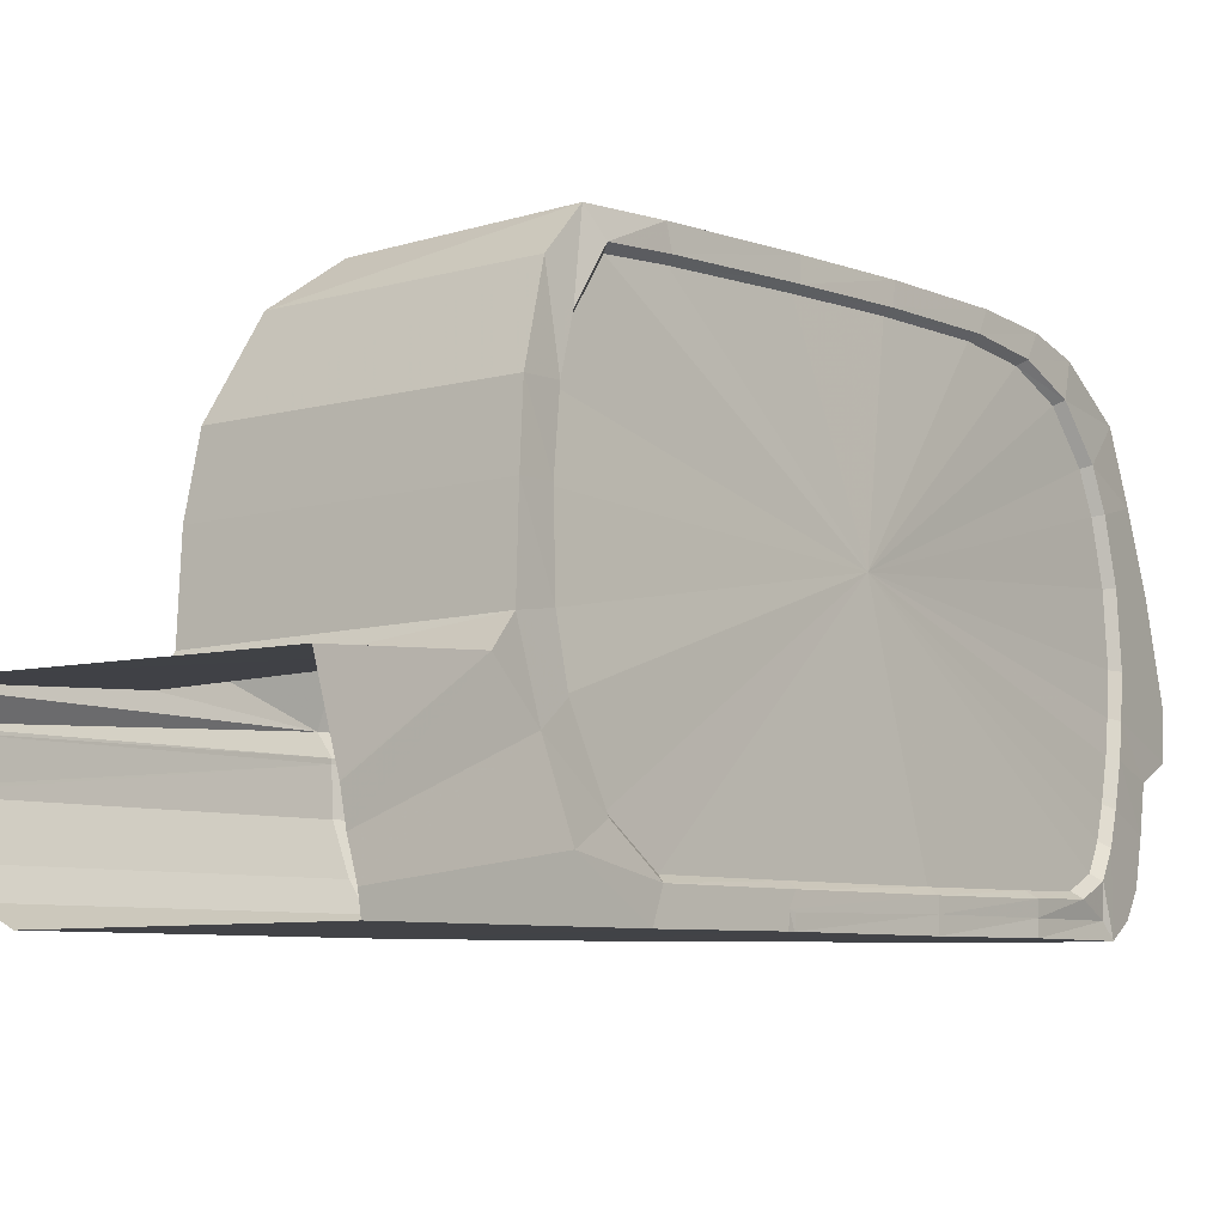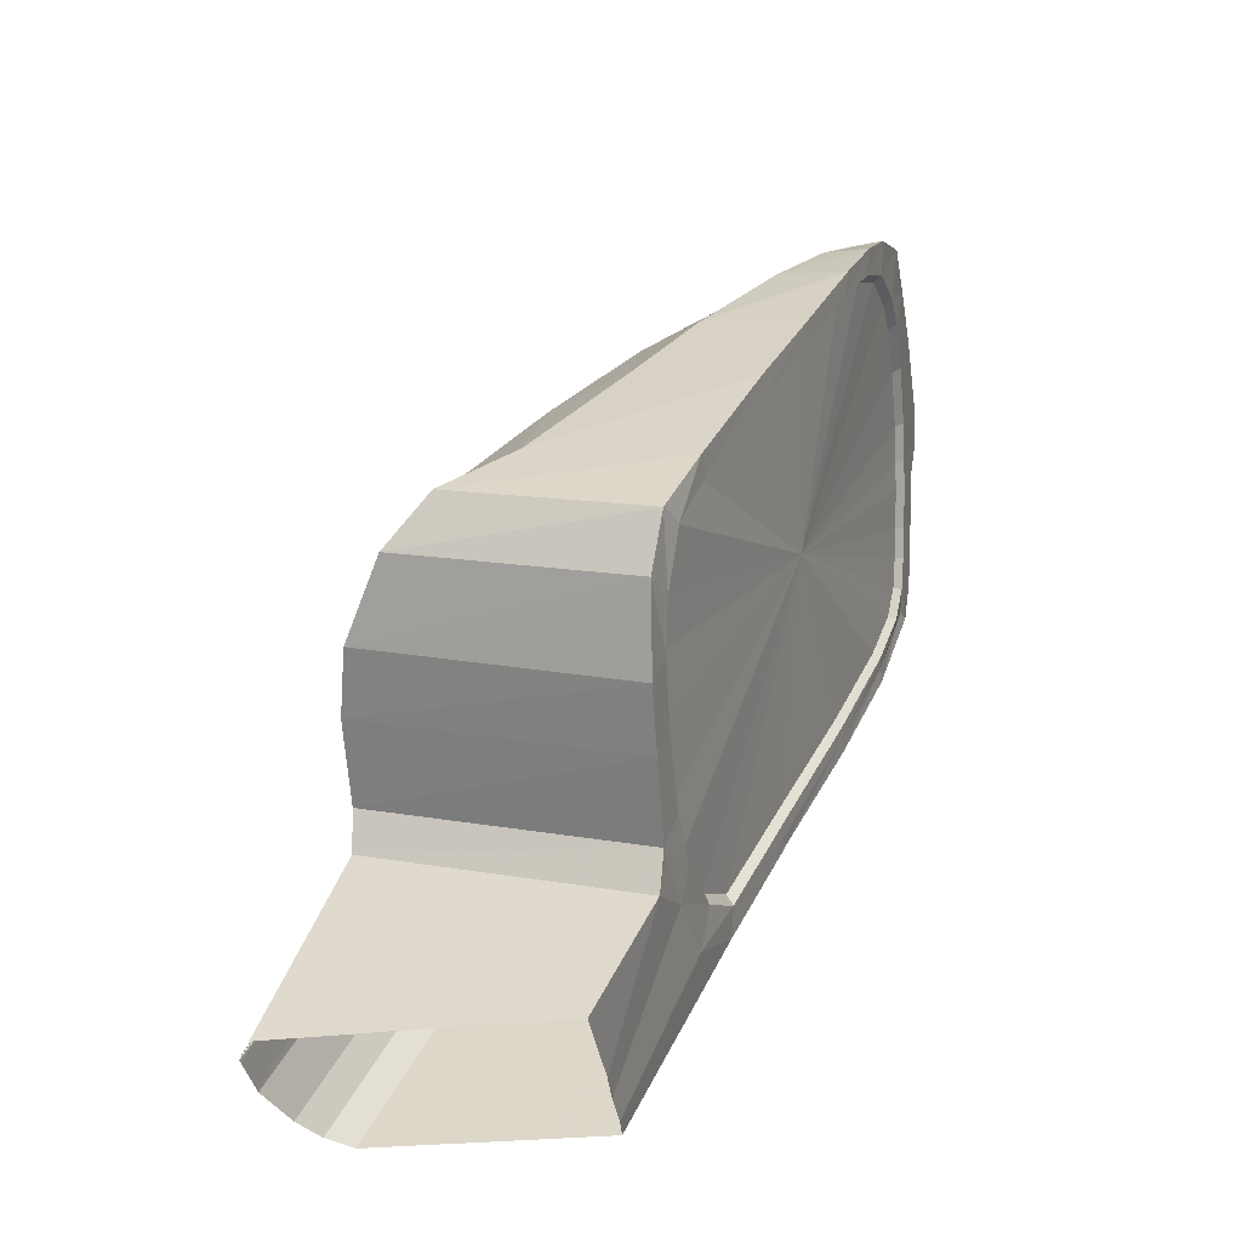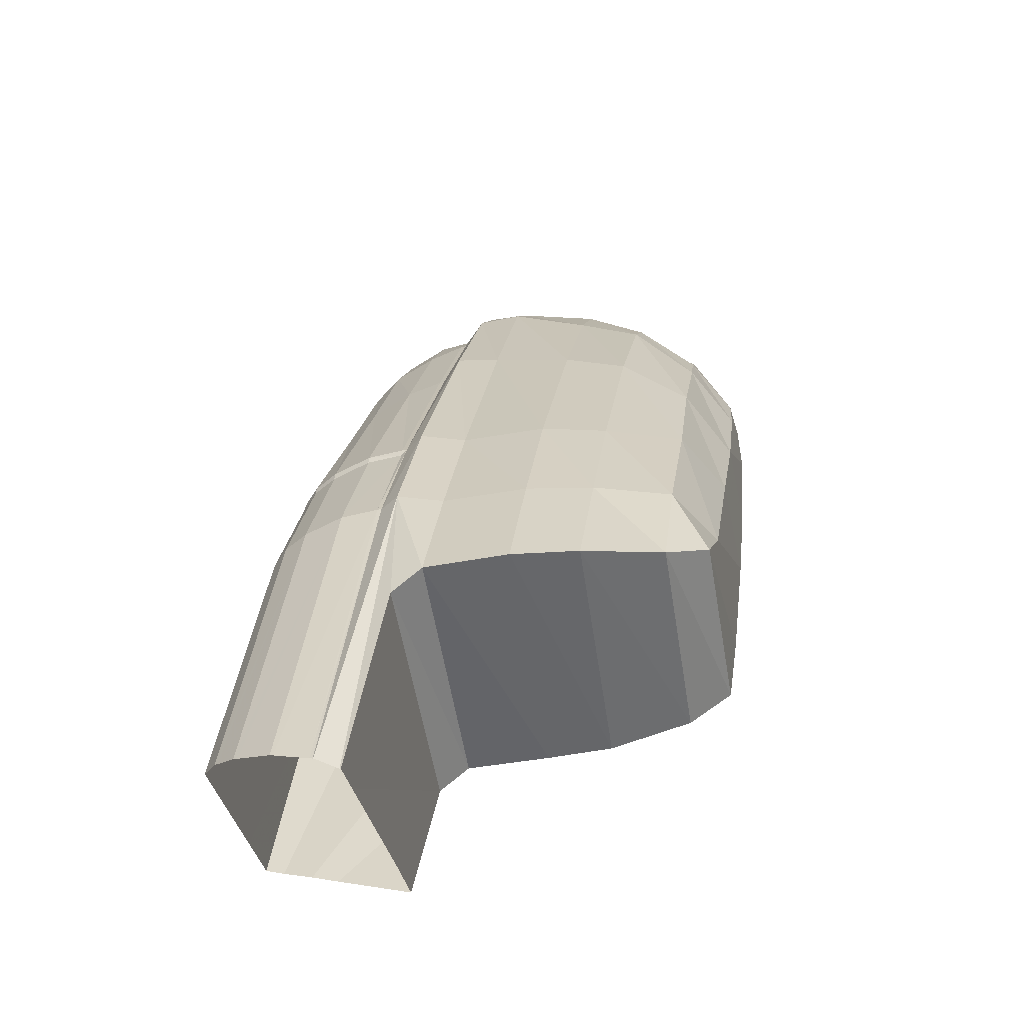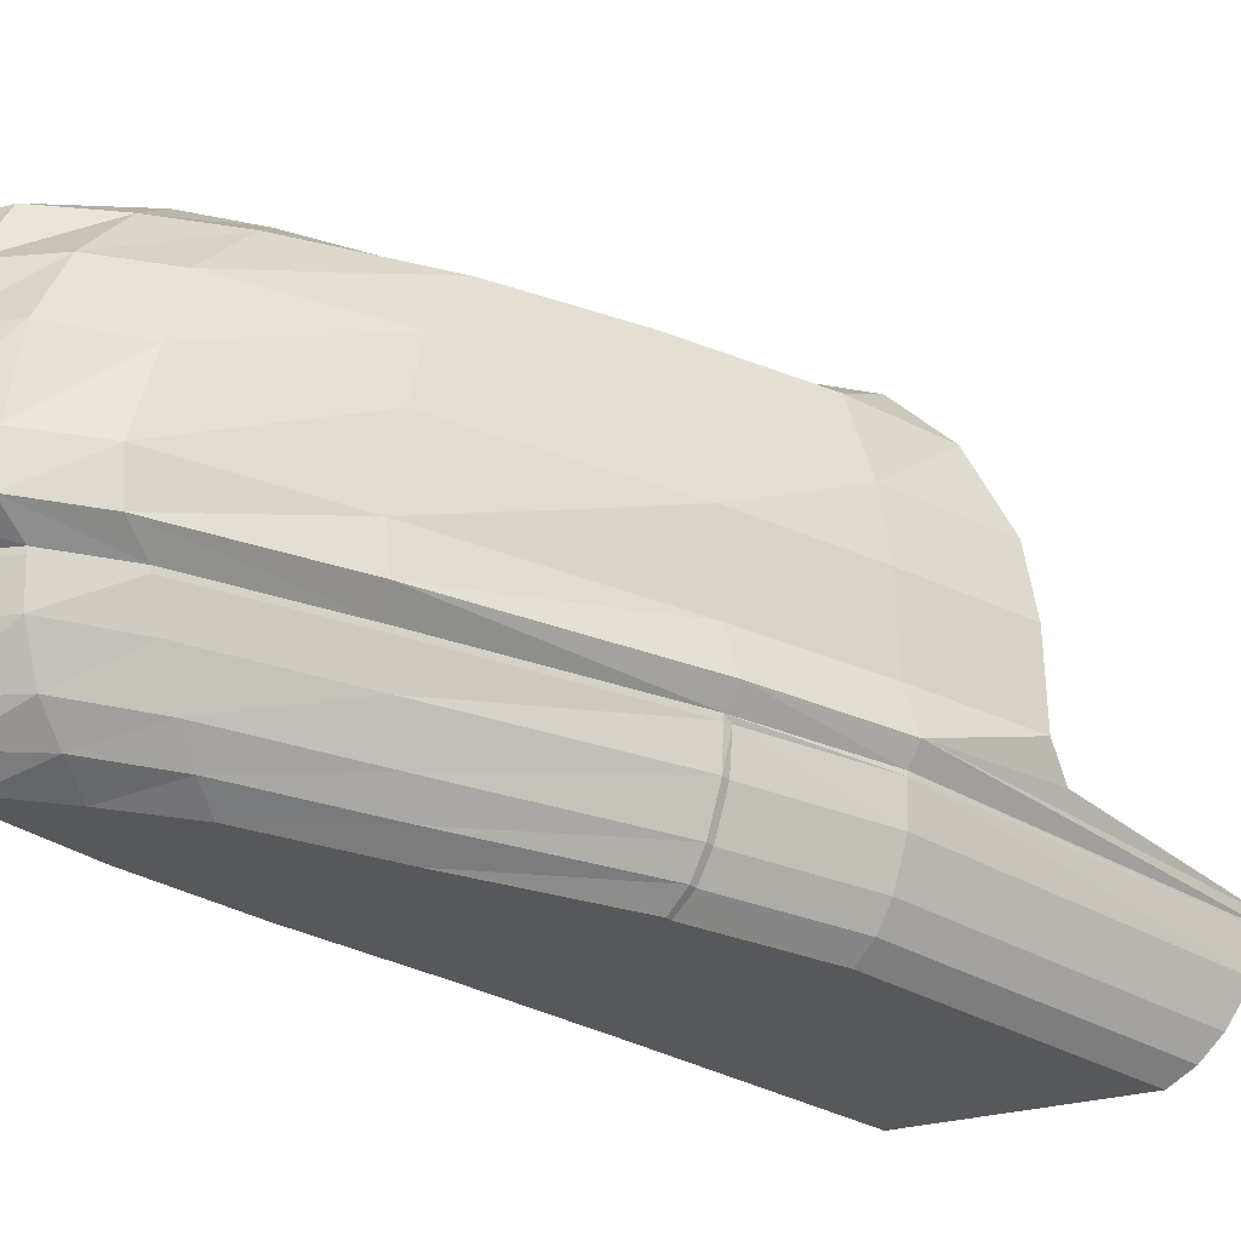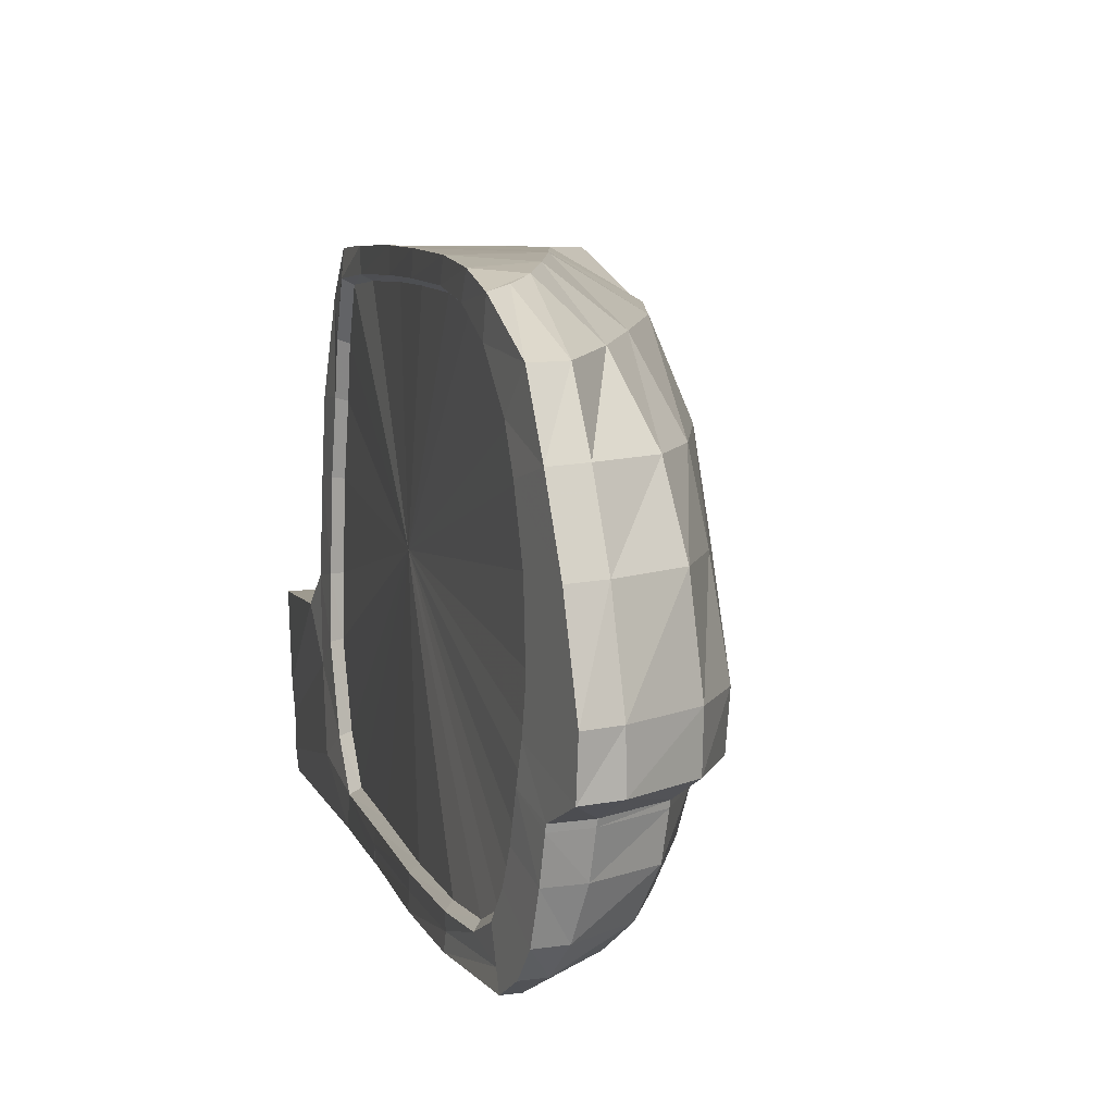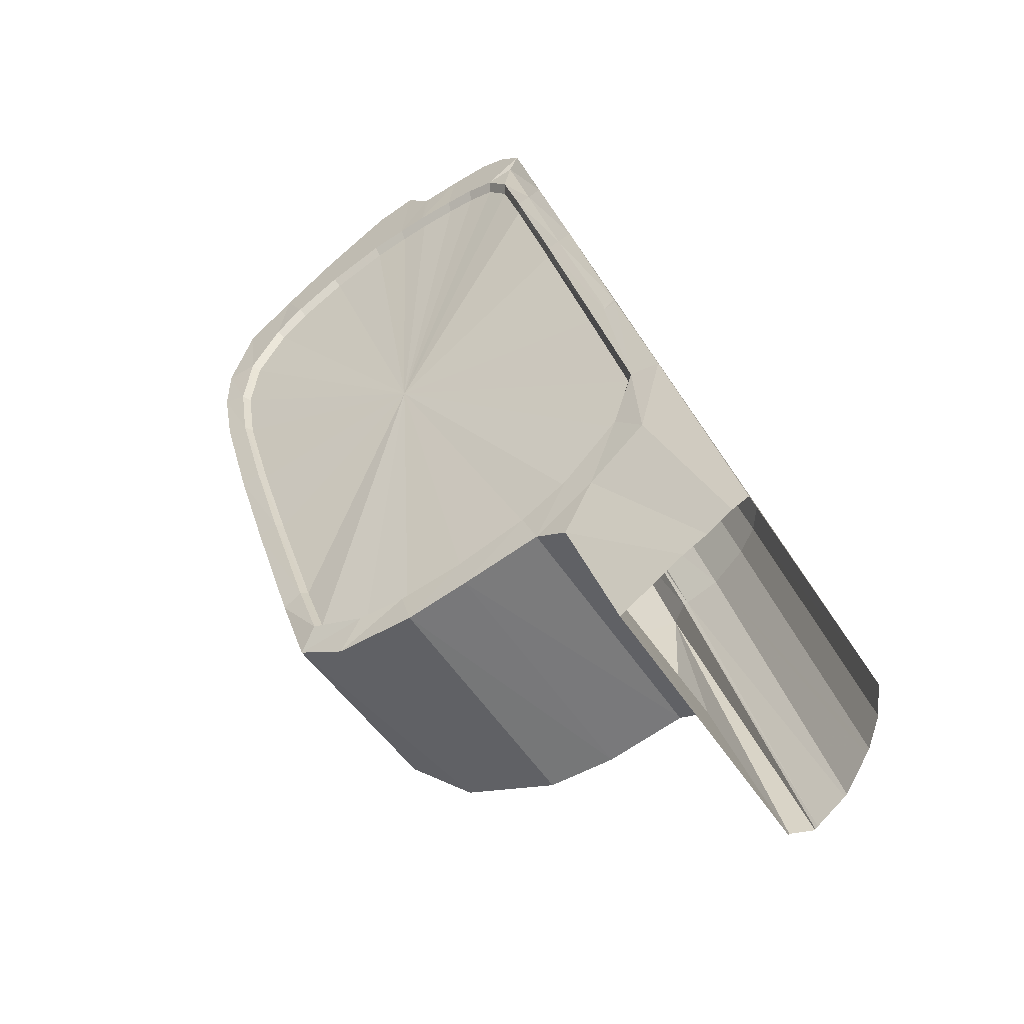
<metadata>
{"format":"obj","ext":"obj","renderer":"f3d","projection":"perspective","resolution":1024,"background":"white","views":[{"elev":-10.3,"azim":-162.4,"up":"+Y"},{"elev":-60.7,"azim":-175.8,"up":"+Z"},{"elev":-33.1,"azim":99.5,"up":"+Z"},{"elev":-25.6,"azim":26.0,"up":"+Y"},{"elev":9.3,"azim":-35.7,"up":"+Y"},{"elev":-74.8,"azim":-55.1,"up":"+Z"}]}
</metadata>
<code>
v 0.09717 0.0513 0.1888
v 0.09703 0.05336 0.1893
v 0.09657 0.05049 0.1912
v 0.09753 0.0535 0.1889
v 0.09766 0.0515 0.1884
v 0.09729 0.0497 0.1881
v 0.0967 0.04828 0.1906
v 0.09806 0.0483 0.1909
v 0.09821 0.05051 0.1917
v 0.09649 0.05243 0.1917
v 0.09648 0.05274 0.1918
v 0.09699 0.05501 0.1897
v 0.09598 0.05384 0.1941
v 0.09695 0.05708 0.19
v 0.09746 0.05712 0.1896
v 0.0975 0.05511 0.1893
v 0.1035 0.05846 0.173
v 0.09778 0.04995 0.1878
v 0.09798 0.04857 0.1869
v 0.09845 0.04773 0.1852
v 0.09958 0.04747 0.1818
v 0.1021 0.04712 0.1757
v 0.1054 0.04673 0.1683
v 0.1082 0.04642 0.1619
v 0.1093 0.04828 0.1594
v 0.1101 0.05193 0.1576
v 0.1104 0.05475 0.1572
v 0.1105 0.05887 0.1572
v 0.1104 0.06227 0.1577
v 0.1101 0.06478 0.1583
v 0.1095 0.0674 0.1598
v 0.1082 0.06782 0.1632
v 0.1054 0.06828 0.1696
v 0.1032 0.06854 0.1746
v 0.101 0.06868 0.1796
v 0.09969 0.06837 0.1828
v 0.09873 0.0673 0.1854
v 0.09808 0.06511 0.1876
v 0.09779 0.06329 0.1885
v 0.09756 0.06043 0.1893
v 0.09706 0.06048 0.1897
v 0.09597 0.05626 0.1942
v 0.09634 0.06065 0.1928
v 0.0973 0.06342 0.1888
v 0.09759 0.0653 0.1879
v 0.09673 0.06414 0.1913
v 0.09713 0.06727 0.1897
v 0.09826 0.06755 0.1857
v 0.09924 0.06865 0.183
v 0.09813 0.06925 0.1861
v 0.099 0.06987 0.1836
v 0.1005 0.06897 0.1797
v 0.1027 0.06882 0.1745
v 0.1003 0.07007 0.1803
v 0.1027 0.06994 0.1746
v 0.105 0.06855 0.1694
v 0.1079 0.06808 0.1627
v 0.1051 0.06969 0.1694
v 0.1081 0.06924 0.1625
v 0.1092 0.06765 0.1592
v 0.1099 0.06496 0.1577
v 0.1098 0.06886 0.1584
v 0.1105 0.0666 0.1565
v 0.1101 0.06238 0.1571
v 0.1102 0.05887 0.1566
v 0.1107 0.06223 0.1552
v 0.1108 0.05873 0.1549
v 0.1101 0.05464 0.1566
v 0.1098 0.05174 0.157
v 0.1108 0.05426 0.1546
v 0.1102 0.05049 0.1556
v 0.109 0.04799 0.1589
v 0.1079 0.04607 0.1614
v 0.1095 0.04677 0.157
v 0.1081 0.04451 0.1609
v 0.1052 0.04489 0.1676
v 0.1145 0.04503 0.1703
v 0.1144 0.04504 0.1706
v 0.1051 0.04491 0.1679
v 0.1052 0.04528 0.1676
v 0.1052 0.04567 0.1676
v 0.1051 0.04525 0.1679
v 0.1051 0.04558 0.168
v 0.1017 0.04609 0.1757
v 0.1017 0.04679 0.1757
v 0.1051 0.04639 0.168
v 0.09913 0.04716 0.1819
v 0.09916 0.04642 0.1819
v 0.09797 0.04743 0.1854
v 0.09749 0.04828 0.1872
v 0.09758 0.04673 0.1874
v 0.09726 0.04597 0.188
v 0.09692 0.04691 0.1895
v 0.09804 0.04598 0.1882
v 0.09799 0.04693 0.1898
v 0.1015 0.04823 0.1898
v 0.1017 0.05046 0.1911
v 0.1018 0.05241 0.1913
v 0.09817 0.05246 0.1922
v 0.09818 0.05277 0.1922
v 0.09779 0.05384 0.1943
v 0.09779 0.05624 0.1942
v 0.1017 0.05618 0.1932
v 0.1018 0.06062 0.1923
v 0.0981 0.06066 0.193
v 0.1021 0.06406 0.1905
v 0.0985 0.06417 0.1914
v 0.1022 0.06737 0.1873
v 0.09892 0.06724 0.1898
v 0.1013 0.06961 0.1841
v 0.09967 0.0694 0.1853
v 0.1038 0.06975 0.1812
v 0.1053 0.06748 0.1843
v 0.1077 0.06967 0.1762
v 0.1111 0.06936 0.1713
v 0.1107 0.06738 0.1784
v 0.115 0.06726 0.1723
v 0.1159 0.069 0.1647
v 0.1197 0.06873 0.1618
v 0.1195 0.06689 0.1656
v 0.1222 0.06661 0.1603
v 0.1242 0.06243 0.1596
v 0.1208 0.06278 0.1657
v 0.1167 0.06309 0.1723
v 0.1105 0.0636 0.1814
v 0.1051 0.06397 0.188
v 0.105 0.06046 0.1893
v 0.1104 0.0601 0.1824
v 0.1174 0.05956 0.1724
v 0.1213 0.05921 0.1657
v 0.1248 0.05888 0.1595
v 0.1248 0.05438 0.1591
v 0.1213 0.05471 0.1654
v 0.1173 0.05506 0.1721
v 0.1102 0.05565 0.1832
v 0.1048 0.05605 0.1907
v 0.1017 0.05378 0.1932
v 0.1048 0.05364 0.1905
v 0.1104 0.05325 0.1832
v 0.118 0.05267 0.1722
v 0.1221 0.05231 0.1655
v 0.1249 0.05279 0.1577
v 0.1282 0.05147 0.1463
v 0.1289 0.05036 0.1466
v 0.1289 0.05033 0.1466
v 0.1214 0.0513 0.1652
v 0.1288 0.05017 0.1467
v 0.1288 0.05016 0.1467
v 0.1214 0.05108 0.1652
v 0.1285 0.04829 0.1472
v 0.1285 0.04813 0.1472
v 0.1212 0.04906 0.165
v 0.1274 0.04626 0.1477
v 0.1273 0.046 0.1477
v 0.1204 0.04688 0.1646
v 0.1264 0.04494 0.148
v 0.1262 0.04474 0.148
v 0.1196 0.04559 0.1643
v 0.1252 0.04403 0.1482
v 0.1249 0.04386 0.1483
v 0.1186 0.04468 0.1639
v 0.1168 0.04385 0.1482
v 0.1134 0.04384 0.1482
v 0.1134 0.04484 0.1479
v 0.1136 0.04645 0.1475
v 0.1137 0.0479 0.1471
v 0.1111 0.05273 0.1532
v 0.1137 0.04798 0.1471
v 0.1142 0.05195 0.146
v 0.1176 0.05185 0.1461
v 0.1262 0.0516 0.1463
v 0.1283 0.05154 0.1463
v 0.115 0.04548 0.1705
v 0.1156 0.04593 0.1706
v 0.1149 0.0455 0.1708
v 0.1155 0.04595 0.171
v 0.1164 0.04722 0.1709
v 0.1163 0.04724 0.1713
v 0.1092 0.04635 0.1789
v 0.1095 0.04772 0.1802
v 0.1171 0.04942 0.1717
v 0.1097 0.04995 0.1815
v 0.1172 0.05138 0.1719
v 0.1098 0.05192 0.1821
v 0.1173 0.05166 0.1719
v 0.1098 0.0522 0.1821
v 0.1048 0.05255 0.1887
v 0.1018 0.05269 0.1914
v 0.1047 0.05227 0.1887
v 0.1048 0.05029 0.1879
v 0.1047 0.04806 0.1866
v 0.1045 0.04667 0.1851
v 0.1042 0.04572 0.1833
v 0.1086 0.04542 0.1776
v 0.1017 0.04528 0.1756
v 0.09913 0.04564 0.1818
v 0.101 0.04587 0.186
v 0.1014 0.04684 0.1881
v 0.1174 0.05138 0.1714
v 0.1173 0.05152 0.1717
v 0.1173 0.05138 0.1717
v 0.1172 0.0494 0.1713
f 1 2 3
f 2 1 4
f 4 1 5
f 1 6 5
f 3 6 1
f 3 7 6
f 7 3 8
f 8 3 9
f 3 10 9
f 10 3 2
f 2 11 10
f 12 11 2
f 11 12 13
f 12 14 13
f 14 12 15
f 15 12 16
f 12 2 16
f 16 2 4
f 4 17 16
f 5 17 4
f 18 17 5
f 19 17 18
f 20 17 19
f 21 17 20
f 22 17 21
f 23 17 22
f 24 17 23
f 25 17 24
f 26 17 25
f 27 17 26
f 28 17 27
f 29 17 28
f 30 17 29
f 31 17 30
f 32 17 31
f 33 17 32
f 34 17 33
f 35 17 34
f 36 17 35
f 37 17 36
f 38 17 37
f 39 17 38
f 40 17 39
f 15 17 40
f 16 17 15
f 40 14 15
f 41 14 40
f 14 41 42
f 42 41 43
f 41 44 43
f 44 41 39
f 39 41 40
f 38 44 39
f 45 44 38
f 44 45 46
f 46 45 47
f 45 48 47
f 48 45 37
f 37 45 38
f 36 48 37
f 49 48 36
f 48 49 50
f 50 49 51
f 49 52 51
f 52 49 35
f 35 49 36
f 34 52 35
f 53 52 34
f 52 53 54
f 54 53 55
f 53 56 55
f 56 53 33
f 33 53 34
f 32 56 33
f 57 56 32
f 56 57 58
f 58 57 59
f 57 60 59
f 60 57 31
f 31 57 32
f 30 60 31
f 61 60 30
f 60 61 62
f 62 61 63
f 61 64 63
f 64 61 29
f 29 61 30
f 28 64 29
f 65 64 28
f 64 65 66
f 66 65 67
f 65 68 67
f 68 65 27
f 27 65 28
f 26 68 27
f 69 68 26
f 68 69 70
f 70 69 71
f 69 72 71
f 72 69 25
f 25 69 26
f 24 72 25
f 73 72 24
f 72 73 74
f 74 73 75
f 76 75 73
f 75 76 77
f 77 76 78
f 76 79 78
f 76 79 80
f 80 79 81
f 79 82 81
f 83 84 82
f 82 84 79
f 82 83 81
f 81 84 83
f 81 85 84
f 86 85 81
f 85 86 22
f 22 86 23
f 86 73 23
f 86 81 73
f 80 73 81
f 80 76 73
f 23 73 24
f 21 85 22
f 87 85 21
f 85 87 84
f 84 87 88
f 87 89 88
f 89 87 20
f 20 87 21
f 19 89 20
f 90 89 19
f 89 90 91
f 91 90 92
f 90 6 92
f 6 90 18
f 18 90 19
f 5 6 18
f 93 92 6
f 92 93 94
f 94 93 95
f 93 7 95
f 93 6 7
f 95 7 8
f 95 8 96
f 96 8 97
f 8 9 97
f 97 9 98
f 9 99 98
f 9 10 99
f 10 100 99
f 11 100 10
f 11 13 100
f 13 101 100
f 102 101 13
f 102 103 101
f 102 104 103
f 105 104 102
f 105 106 104
f 107 106 105
f 107 108 106
f 109 108 107
f 109 110 108
f 111 110 109
f 110 111 50
f 50 111 47
f 111 109 47
f 47 109 46
f 109 107 46
f 46 107 43
f 107 105 43
f 43 105 42
f 105 102 42
f 42 102 13
f 13 14 42
f 43 44 46
f 47 48 50
f 51 110 50
f 112 110 51
f 110 112 108
f 108 112 113
f 112 114 113
f 114 112 54
f 54 112 51
f 51 52 54
f 55 114 54
f 115 114 55
f 114 115 116
f 116 115 117
f 115 118 117
f 118 115 58
f 58 115 55
f 55 56 58
f 59 118 58
f 119 118 59
f 118 119 120
f 120 119 121
f 121 119 62
f 62 119 59
f 59 60 62
f 63 121 62
f 122 121 63
f 123 121 122
f 120 121 123
f 124 120 123
f 117 120 124
f 117 118 120
f 125 117 124
f 116 117 125
f 126 116 125
f 113 116 126
f 113 114 116
f 106 113 126
f 108 113 106
f 106 126 104
f 104 126 127
f 126 125 127
f 127 125 128
f 125 124 128
f 128 124 129
f 124 123 129
f 129 123 130
f 123 122 130
f 130 122 131
f 131 122 66
f 66 122 63
f 63 64 66
f 67 131 66
f 132 131 67
f 133 131 132
f 130 131 133
f 134 130 133
f 129 130 134
f 135 129 134
f 128 129 135
f 136 128 135
f 127 128 136
f 103 127 136
f 104 127 103
f 103 136 137
f 137 136 138
f 136 135 138
f 138 135 139
f 135 134 139
f 139 134 140
f 134 133 140
f 133 141 140
f 133 132 141
f 142 141 132
f 143 141 142
f 144 141 143
f 146 141 145
f 145 141 144
f 147 146 145
f 149 146 148
f 148 146 147
f 150 149 148
f 152 149 151
f 151 149 150
f 153 152 151
f 155 152 154
f 154 152 153
f 156 155 154
f 158 155 157
f 157 155 156
f 159 158 157
f 161 158 160
f 160 158 159
f 162 161 160
f 75 162 163
f 75 161 162
f 74 163 164
f 74 75 163
f 71 164 165
f 71 74 164
f 167 165 166
f 167 71 165
f 169 167 168
f 168 167 166
f 171 167 170
f 170 167 169
f 142 167 171
f 172 142 171
f 142 172 143
f 167 142 70
f 142 132 70
f 70 132 67
f 67 68 70
f 70 71 167
f 71 72 74
f 161 75 77
f 77 173 161
f 161 173 174
f 173 175 77
f 173 176 175
f 174 176 173
f 174 176 177
f 176 178 177
f 179 178 176
f 180 178 179
f 180 181 178
f 182 181 180
f 182 183 181
f 184 183 182
f 184 185 183
f 186 185 184
f 186 139 185
f 138 139 186
f 187 138 186
f 137 138 187
f 188 137 187
f 101 137 188
f 101 103 137
f 100 101 188
f 100 188 99
f 99 188 98
f 188 187 98
f 98 187 189
f 187 186 189
f 189 186 184
f 189 184 190
f 190 184 182
f 190 182 191
f 191 182 180
f 191 180 192
f 192 180 179
f 192 179 193
f 193 179 194
f 179 176 194
f 176 175 194
f 194 175 78
f 77 175 78
f 78 79 194
f 79 195 194
f 79 84 195
f 84 88 195
f 195 88 196
f 88 91 196
f 88 89 91
f 196 91 92
f 92 94 196
f 94 197 196
f 197 94 198
f 94 95 198
f 198 95 96
f 96 191 198
f 96 190 191
f 97 190 96
f 97 189 190
f 98 189 97
f 198 191 192
f 198 192 197
f 197 192 193
f 193 196 197
f 196 193 195
f 194 195 193
f 139 140 185
f 185 140 146
f 140 141 146
f 185 146 149
f 200 149 199
f 200 185 149
f 199 200 201
f 200 185 201
f 201 185 183
f 201 181 183
f 201 199 181
f 202 181 199
f 178 181 202
f 177 178 202
f 155 177 202
f 155 158 177
f 158 174 177
f 158 161 174
f 152 155 202
f 152 202 199
f 149 152 199

</code>
